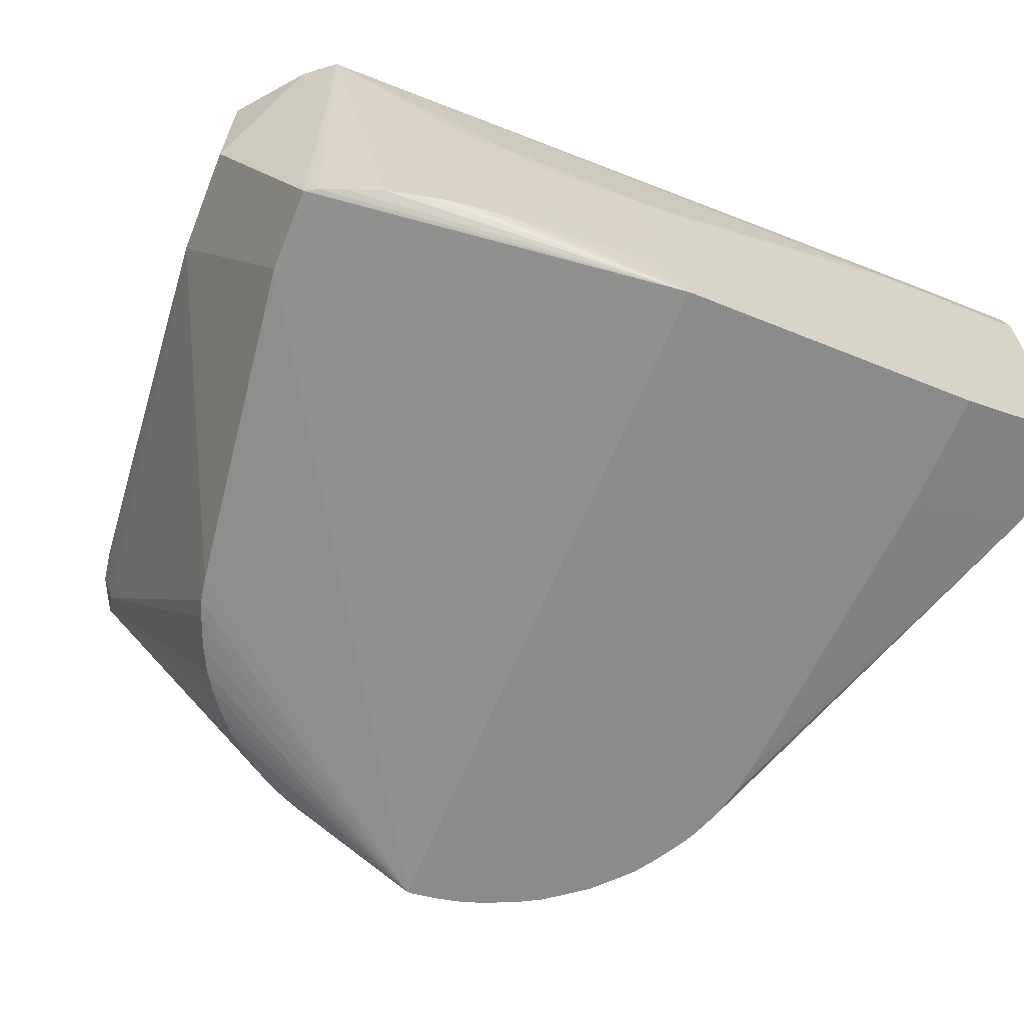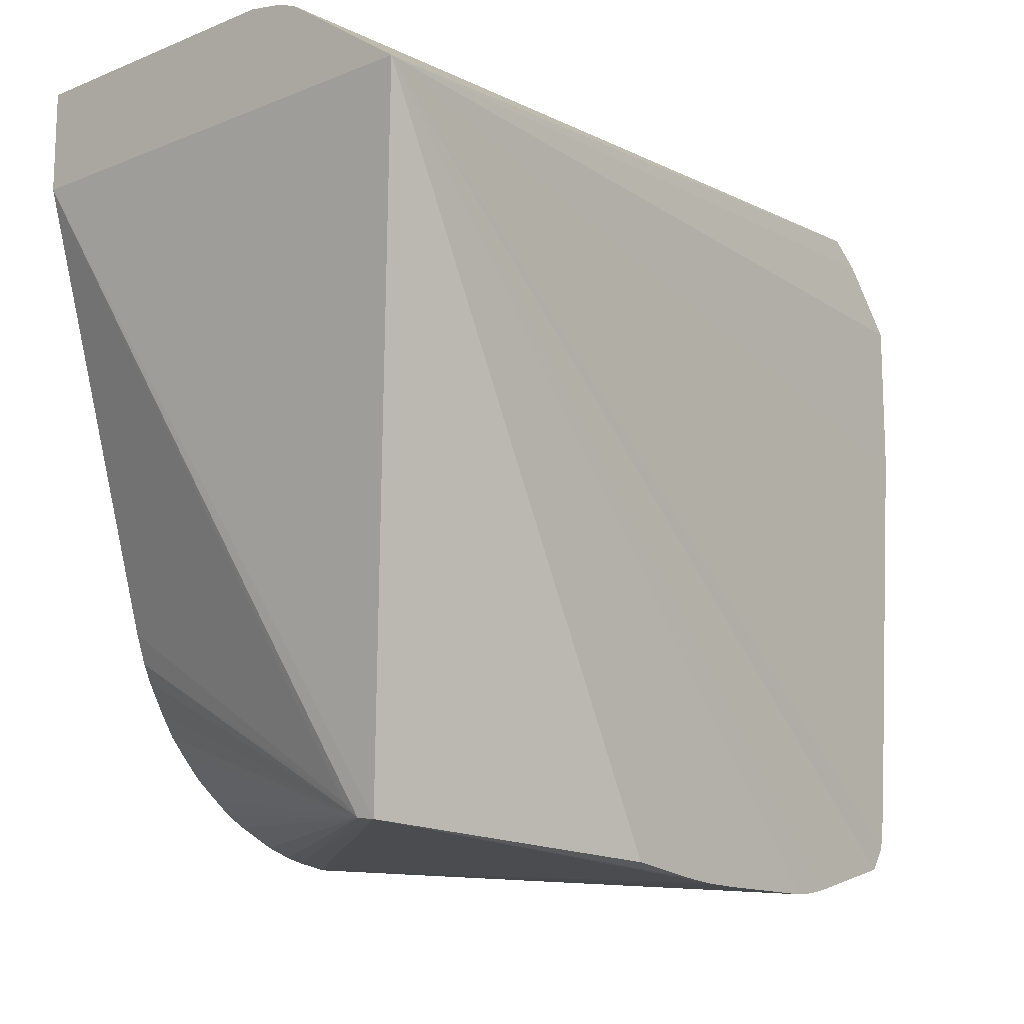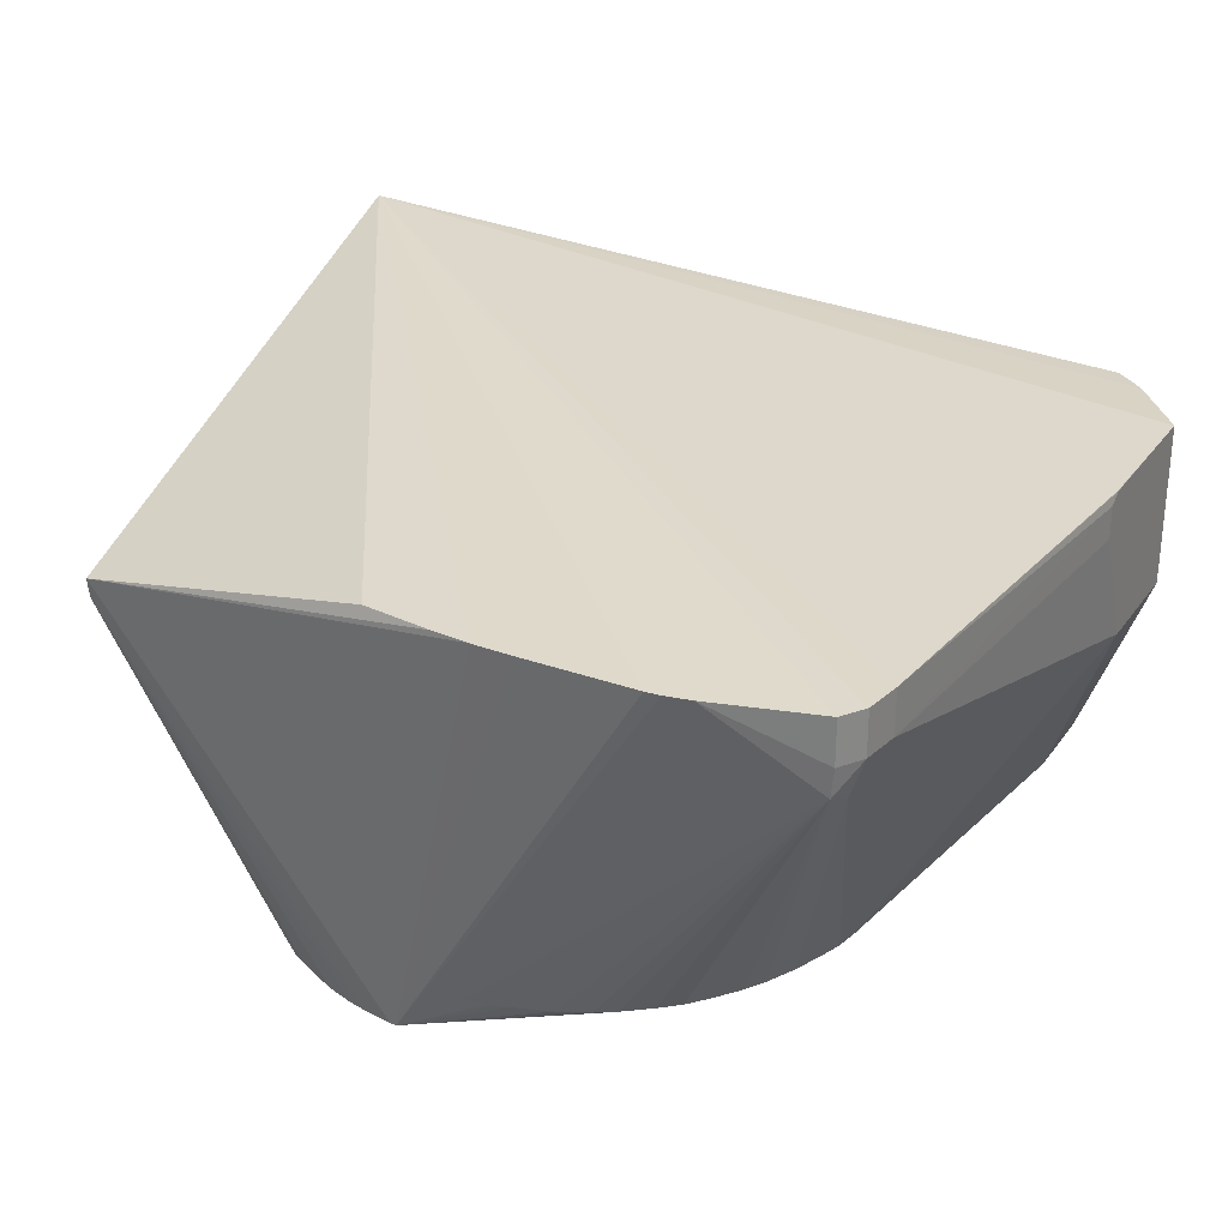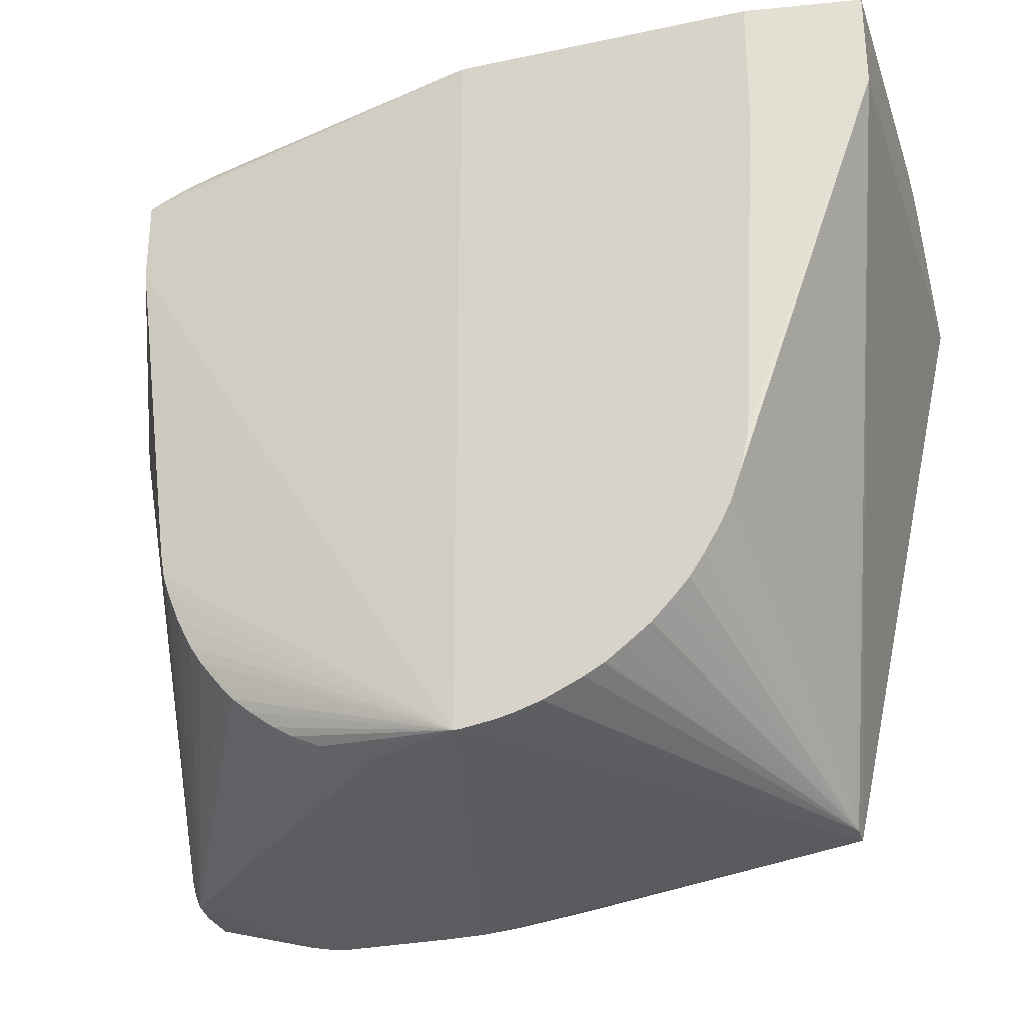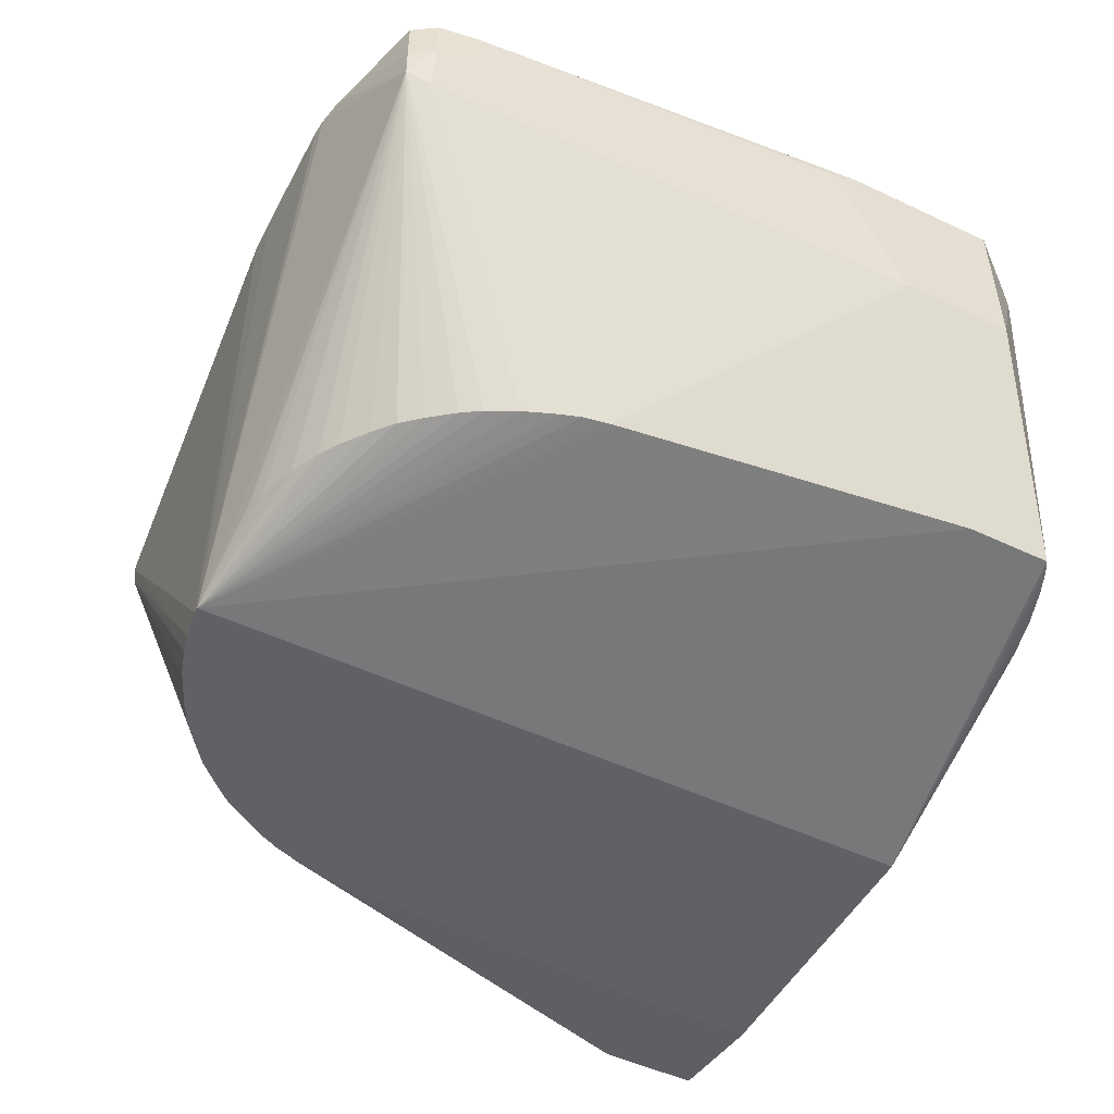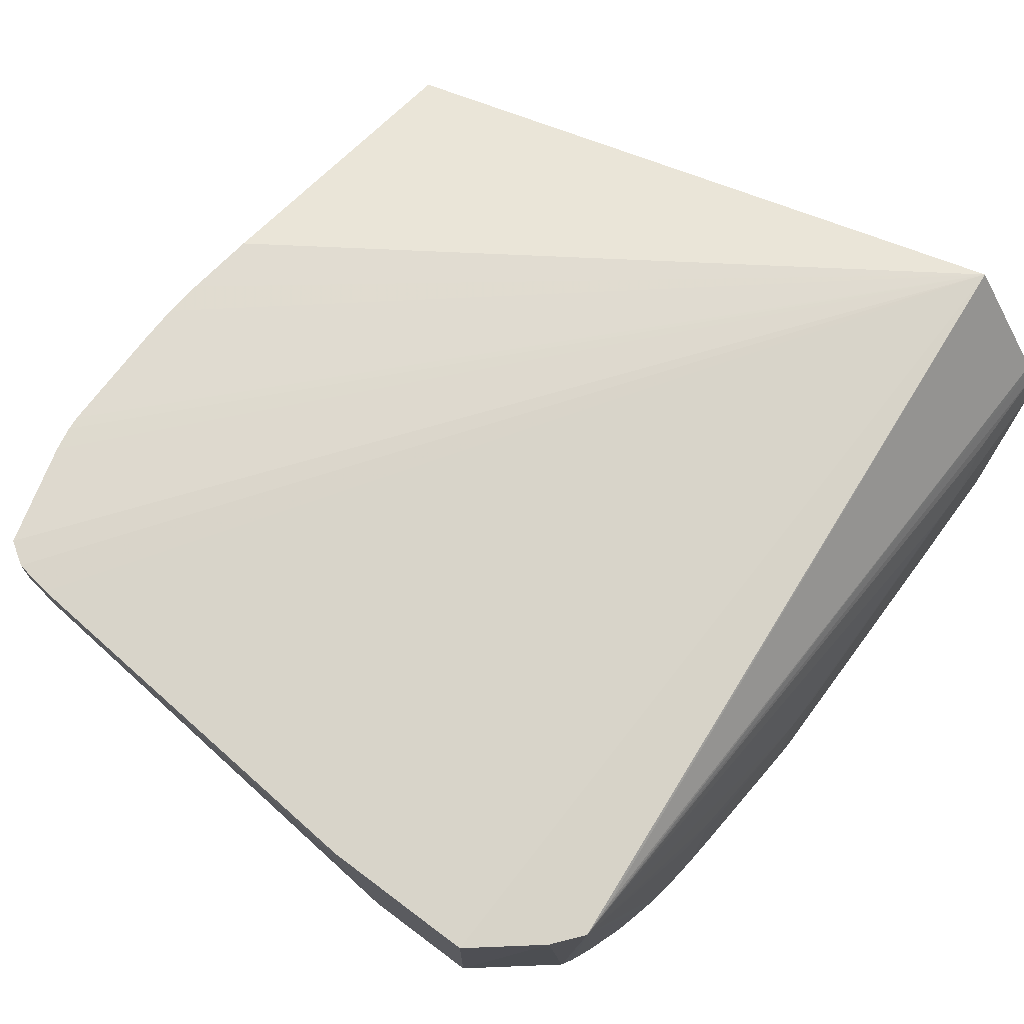
<metadata>
{"format":"obj","ext":"obj","renderer":"f3d","projection":"perspective","resolution":1024,"background":"white","views":[{"elev":-63.8,"azim":-22.1,"up":"+Y"},{"elev":-14.1,"azim":131.5,"up":"+Z"},{"elev":28.6,"azim":-151.4,"up":"+Y"},{"elev":-29.6,"azim":17.4,"up":"+Z"},{"elev":-50.1,"azim":-117.4,"up":"+Y"},{"elev":71.4,"azim":-53.3,"up":"+Y"}]}
</metadata>
<code>
v -0.01292 0.02097 0.2446
v -0.02494 0.02097 0.2446
v 0.04599 0.02755 0.3159
v -0.008902 0.02097 0.2447
v 0.002463 -0.02412 0.248
v -0.02646 0.02097 0.2447
v 0.04599 0.01448 0.325
v 0.04599 0.01208 0.3159
v 0.03384 0.01457 0.2481
v 0.002463 0.02097 0.246
v -0.004922 0.02097 0.245
v -0.02904 0.02097 0.2452
v -0.03994 0.02097 0.2483
v -0.04155 0.02097 0.2508
v -0.04218 0.02097 0.2548
v -0.04578 0.02097 0.2971
v -0.04579 0.02097 0.3078
v -0.04579 0.02097 0.3132
v -0.0401 0.02097 0.3203
v -0.03696 0.02097 0.3228
v -0.03316 0.02097 0.3228
v 0.003119 -0.02412 0.2481
v 0.002463 -0.02412 0.3267
v -0.03651 -0.01873 0.3114
v -0.03165 -0.01873 0.2748
v -0.03128 -0.01873 0.2728
v -0.03116 -0.01873 0.2722
v -0.03049 -0.01873 0.2701
v -0.02916 -0.01873 0.2668
v -0.02761 -0.01873 0.2637
v -0.02632 -0.01873 0.2617
v -0.02483 -0.01873 0.2598
v -0.02432 -0.01873 0.2591
v -0.02303 -0.01873 0.2576
v -0.02258 -0.01873 0.2571
v -0.02058 -0.01873 0.2554
v -0.01795 -0.01873 0.2534
v -0.01646 -0.01873 0.2525
v -0.01595 -0.01873 0.2522
v -0.01292 -0.01873 0.2507
v -0.009109 -0.01873 0.2493
v -0.007618 -0.01873 0.2489
v -0.007105 -0.01873 0.2487
v -0.004904 -0.01873 0.2483
v -0.03961 0.01323 0.2484
v 0.04599 0.01382 0.3253
v 0.04599 -0.02219 0.316
v 0.03384 0.01248 0.2483
v 0.006273 -0.02412 0.2485
v -0.03994 0.01631 0.2483
v -0.04155 0.01631 0.2508
v -0.04218 0.01631 0.2548
v -0.04579 0.01998 0.2957
v -0.04579 0.02089 0.2971
v -0.04579 0.01792 0.3132
v -0.04579 0.003987 0.3132
v -0.03651 -0.01873 0.3203
v -0.0362 -0.01873 0.3205
v -0.03525 -0.01873 0.321
v -0.03466 -0.01873 0.3213
v -0.03295 -0.01873 0.322
v -0.02894 -0.01873 0.3234
v -0.02494 -0.01873 0.3244
v -0.02436 -0.01873 0.3245
v -0.02267 -0.01873 0.3249
v -0.02268 0.003987 0.3249
v -0.02268 0.004285 0.3249
v -0.02067 0.004285 0.3252
v -0.01693 0.004285 0.3255
v -0.000897 0.0002842 0.3266
v 0.02716 0.008286 0.3267
v 0.03116 0.0123 0.3259
v 0.03518 0.0123 0.326
v 0.04599 0.0123 0.326
v 0.003056 -0.02412 0.3267
v -0.000897 -0.01873 0.3266
v -0.004904 -0.01873 0.3264
v -0.01292 -0.01873 0.3259
v -0.01693 -0.01873 0.3256
v -0.02067 -0.01873 0.3251
v -0.04579 0.003987 0.3014
v -0.04006 0.01206 0.2509
v 0.04599 -0.02219 0.3267
v 0.03384 -0.02412 0.3142
v 0.03199 -0.02412 0.2788
v 0.03164 -0.02412 0.2748
v 0.03074 -0.02412 0.2708
v 0.03384 0.01063 0.2499
v 0.02964 -0.02412 0.2678
v 0.02878 -0.02412 0.2659
v 0.02869 -0.02412 0.2658
v 0.02696 -0.02412 0.2628
v 0.02544 -0.02412 0.2604
v 0.02381 -0.02412 0.2586
v 0.02182 -0.02412 0.2565
v 0.02165 -0.02412 0.2563
v 0.01912 -0.02412 0.2544
v 0.01722 -0.02412 0.2529
v 0.01706 -0.02412 0.2528
v 0.0151 -0.02412 0.2517
v 0.01111 -0.02412 0.2499
v 0.008231 -0.02412 0.249
v -0.04579 0.01659 0.2958
v -0.02067 0.003987 0.3252
v -0.01693 0.0002842 0.3256
v -0.01292 0.0002842 0.3259
v -0.004904 0.0002842 0.3264
v -0.000897 -0.01173 0.3266
v 0.003119 0.0002842 0.3267
v 0.03116 0.008286 0.3267
v 0.03384 0.008296 0.3267
v 0.04599 0.008296 0.3267
v 0.003119 -0.01087 0.3267
v 0.03384 -0.02412 0.3267
v 0.03384 -0.02219 0.3267
v -0.01292 -0.01173 0.3259
v -0.004904 -0.007727 0.3264
f 1 2 3
f 1 3 4
f 1 4 5
f 1 5 2
f 2 6 3
f 2 5 6
f 3 7 46
f 3 46 74
f 3 74 112
f 3 112 83
f 3 83 47
f 3 47 8
f 3 8 9
f 3 9 10
f 3 10 11
f 3 11 4
f 3 6 12
f 3 12 13
f 3 13 14
f 3 14 15
f 3 15 16
f 3 16 17
f 3 17 18
f 3 18 19
f 3 19 20
f 3 20 21
f 3 21 7
f 4 11 9
f 4 9 22
f 4 22 5
f 5 22 49
f 5 49 102
f 5 102 101
f 5 101 100
f 5 100 99
f 5 99 98
f 5 98 97
f 5 97 96
f 5 96 95
f 5 95 94
f 5 94 93
f 5 93 92
f 5 92 91
f 5 91 90
f 5 90 89
f 5 89 87
f 5 87 86
f 5 86 85
f 5 85 84
f 5 84 114
f 5 114 75
f 5 75 23
f 5 23 57
f 5 57 24
f 5 24 25
f 5 25 26
f 5 26 27
f 5 27 28
f 5 28 29
f 5 29 30
f 5 30 31
f 5 31 32
f 5 32 33
f 5 33 34
f 5 34 35
f 5 35 36
f 5 36 37
f 5 37 38
f 5 38 39
f 5 39 40
f 5 40 41
f 5 41 42
f 5 42 43
f 5 43 44
f 5 44 6
f 6 44 45
f 6 45 12
f 7 21 20
f 7 20 46
f 8 47 9
f 9 47 48
f 9 48 49
f 9 49 22
f 9 11 10
f 12 45 50
f 12 50 13
f 13 50 51
f 13 51 14
f 14 51 52
f 14 52 15
f 15 52 53
f 15 53 54
f 15 54 16
f 16 54 17
f 17 54 53
f 17 53 103
f 17 103 81
f 17 81 56
f 17 56 55
f 17 55 18
f 18 55 19
f 19 55 56
f 19 56 57
f 19 57 20
f 20 57 58
f 20 58 59
f 20 59 60
f 20 60 61
f 20 61 62
f 20 62 63
f 20 63 64
f 20 64 65
f 20 65 66
f 20 66 67
f 20 67 68
f 20 68 69
f 20 69 70
f 20 70 71
f 20 71 72
f 20 72 73
f 20 73 74
f 20 74 46
f 23 75 76
f 23 76 77
f 23 77 78
f 23 78 79
f 23 79 80
f 23 80 65
f 23 65 64
f 23 64 63
f 23 63 62
f 23 62 61
f 23 61 60
f 23 60 59
f 23 59 58
f 23 58 57
f 24 57 56
f 24 56 81
f 24 81 25
f 25 81 82
f 25 82 26
f 26 82 27
f 27 82 28
f 28 82 29
f 29 82 45
f 29 45 30
f 30 45 31
f 31 45 32
f 32 45 33
f 33 45 34
f 34 45 35
f 35 45 36
f 36 45 37
f 37 45 38
f 38 45 39
f 39 45 40
f 40 45 41
f 41 45 42
f 42 45 43
f 43 45 44
f 45 82 51
f 45 51 50
f 47 83 114
f 47 114 84
f 47 84 85
f 47 85 86
f 47 86 87
f 47 87 88
f 47 88 48
f 48 88 89
f 48 89 90
f 48 90 91
f 48 91 92
f 48 92 93
f 48 93 94
f 48 94 95
f 48 95 96
f 48 96 97
f 48 97 98
f 48 98 99
f 48 99 100
f 48 100 101
f 48 101 102
f 48 102 49
f 51 82 81
f 51 81 52
f 52 81 103
f 52 103 53
f 65 80 104
f 65 104 66
f 66 104 68
f 66 68 67
f 68 104 105
f 68 105 69
f 69 105 106
f 69 106 107
f 69 107 70
f 70 108 109
f 70 109 71
f 70 107 108
f 71 110 73
f 71 73 72
f 71 109 110
f 73 110 111
f 73 111 112
f 73 112 74
f 75 113 76
f 75 114 83
f 75 83 115
f 75 115 113
f 76 108 77
f 76 113 109
f 76 109 108
f 77 106 116
f 77 116 78
f 77 108 117
f 77 117 106
f 78 116 79
f 79 116 106
f 79 106 105
f 79 105 80
f 80 105 104
f 83 112 111
f 83 111 110
f 83 110 109
f 83 109 113
f 83 113 115
f 87 89 88
f 106 117 107
f 107 117 108

</code>
